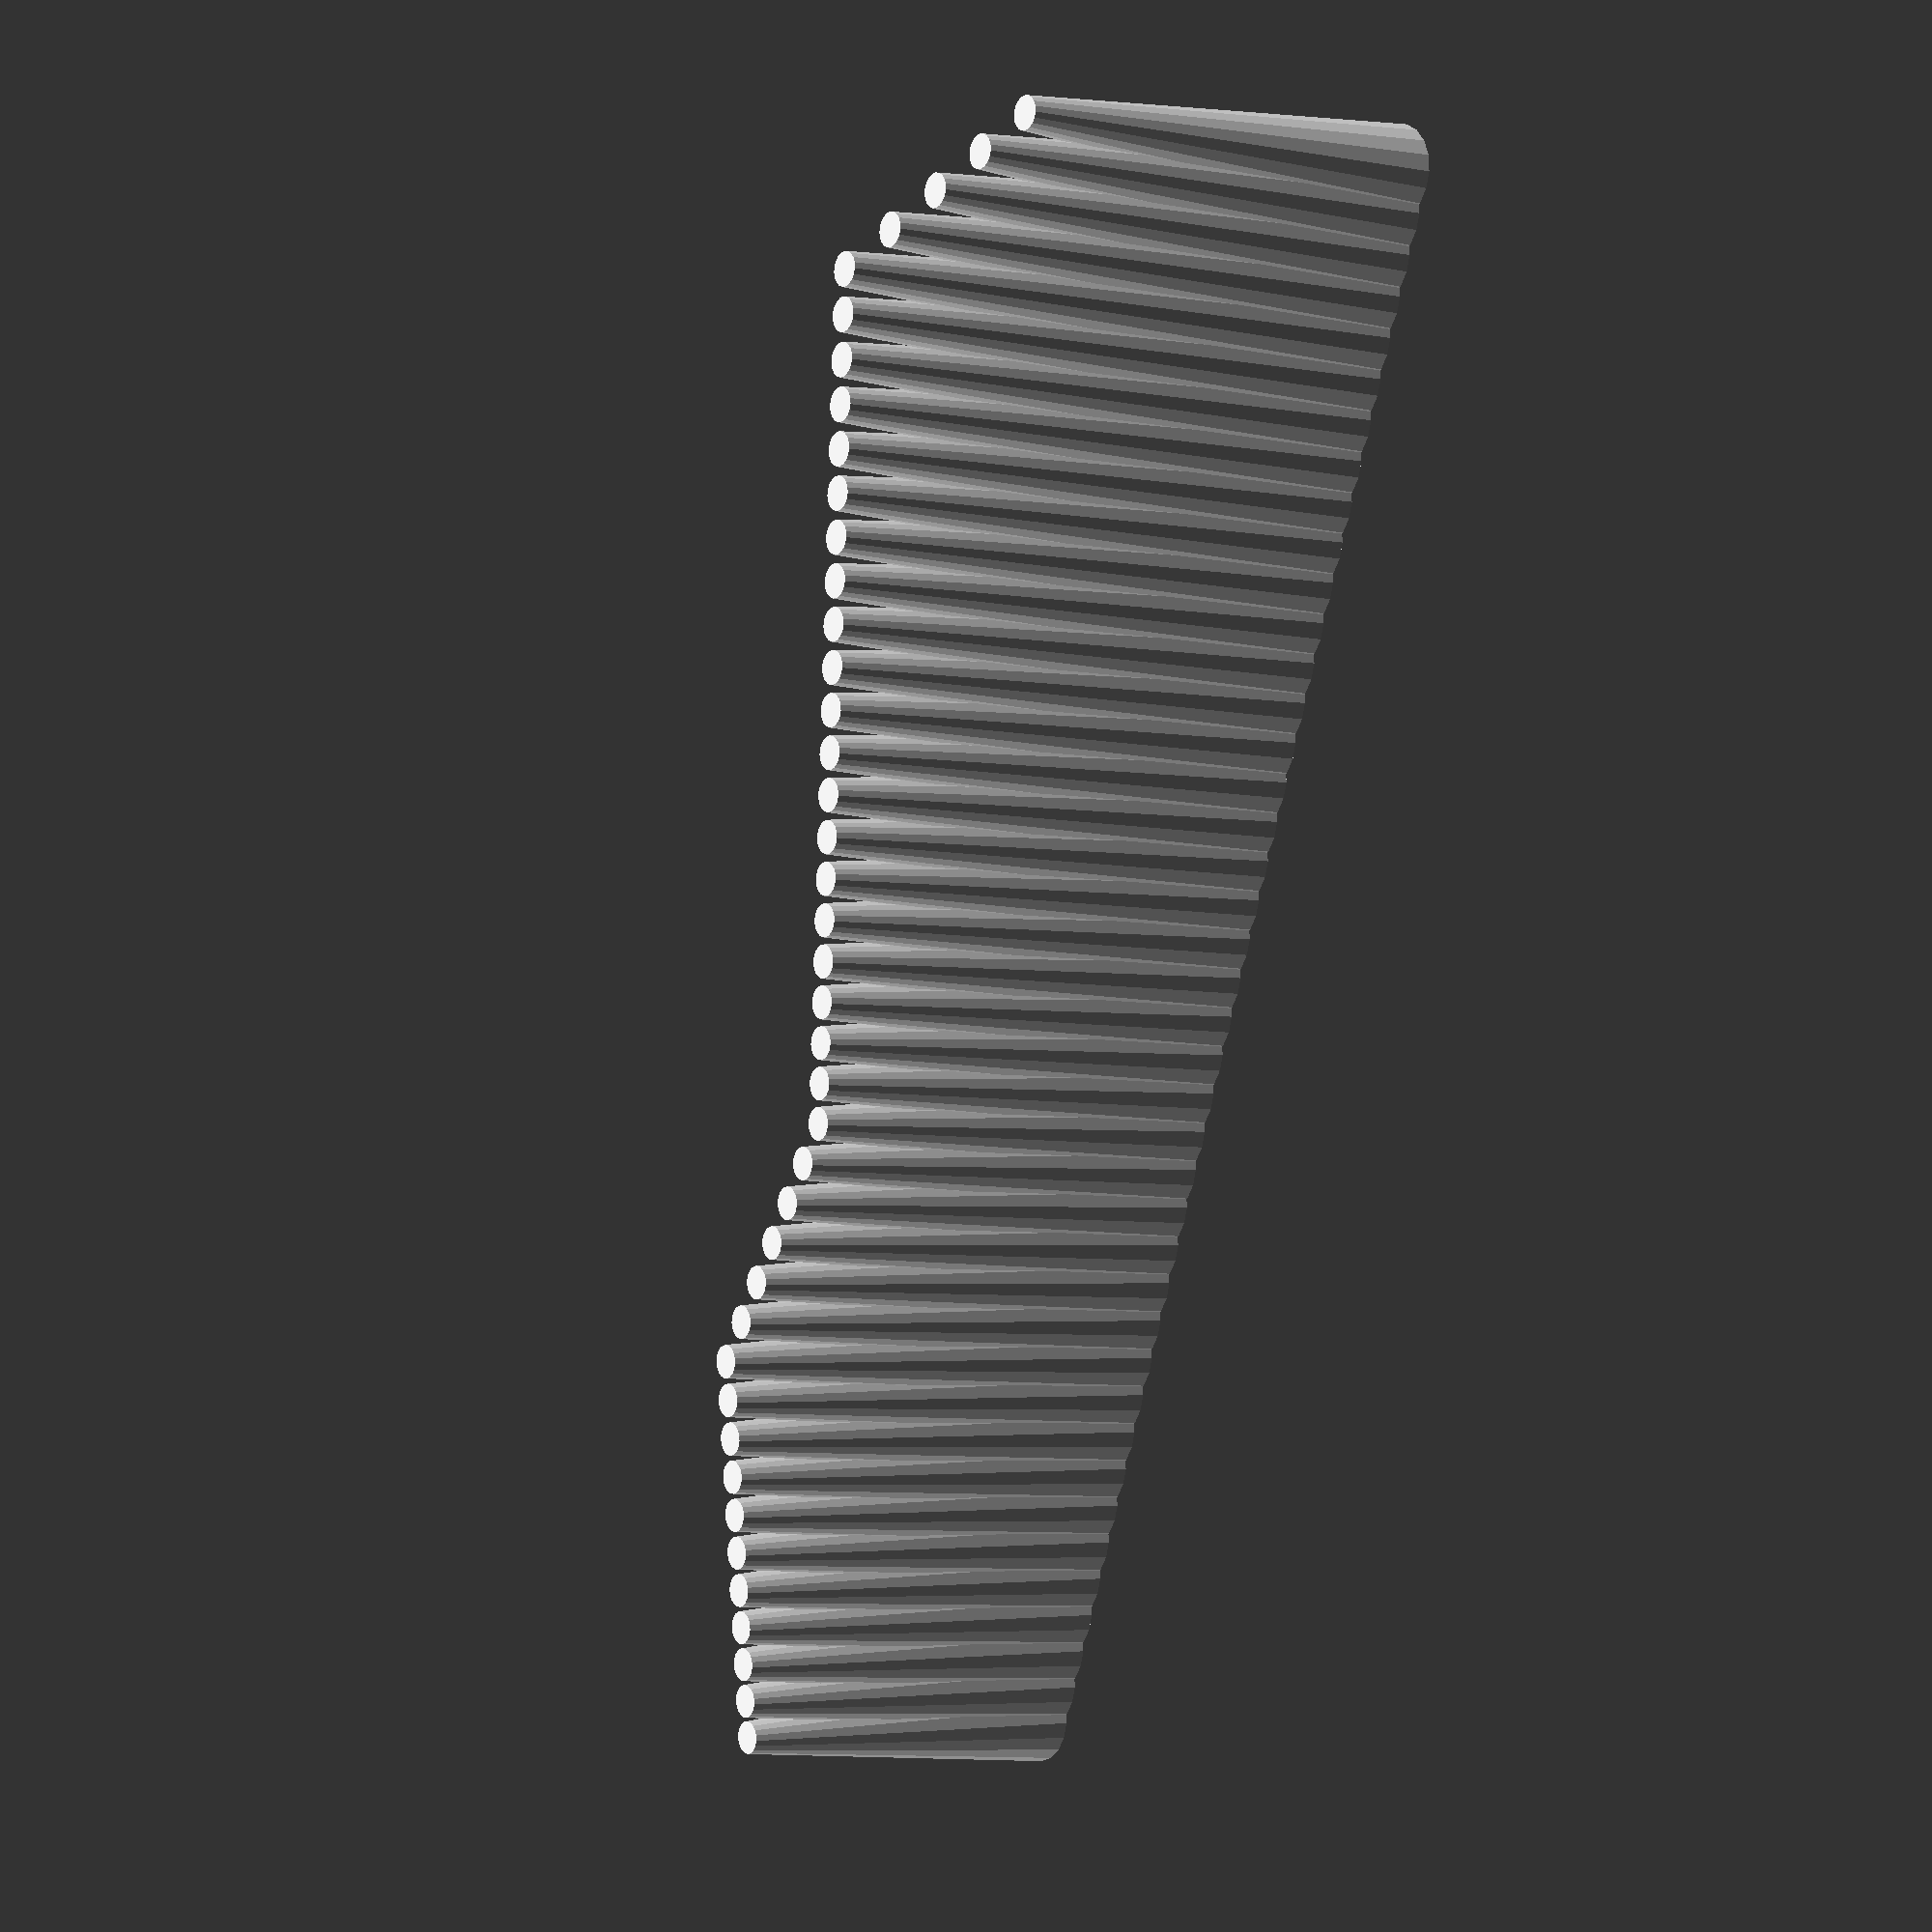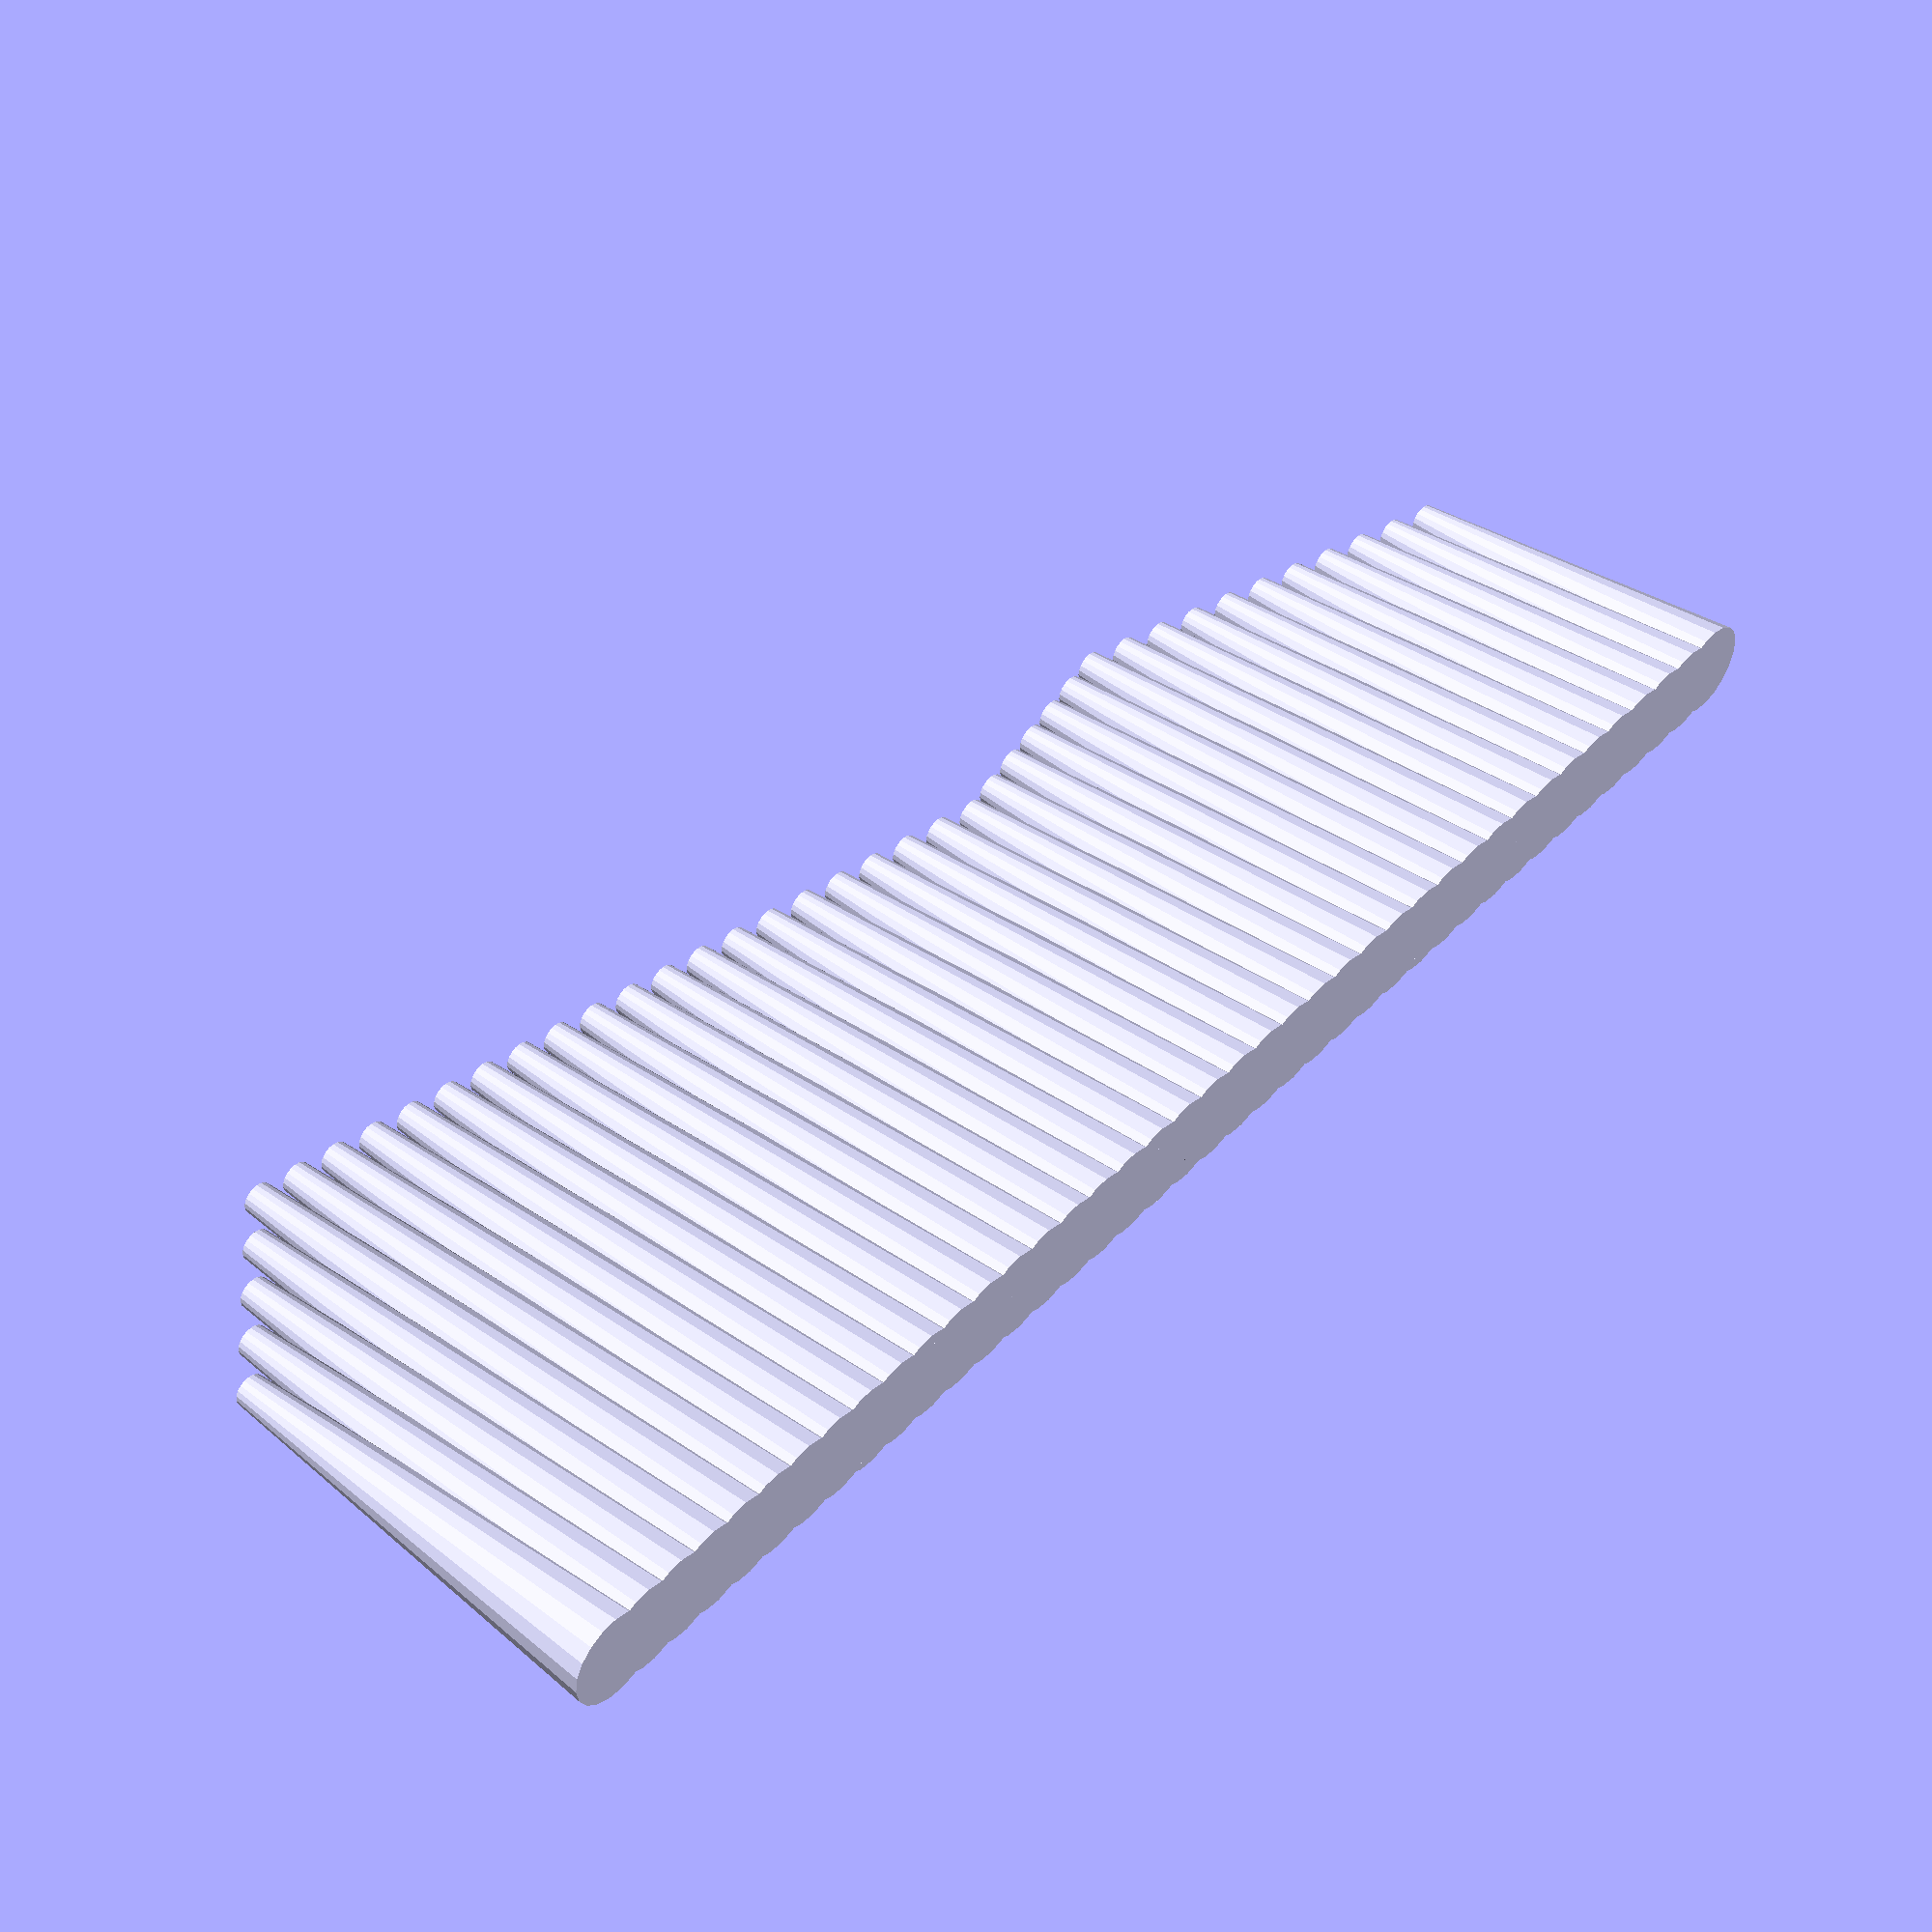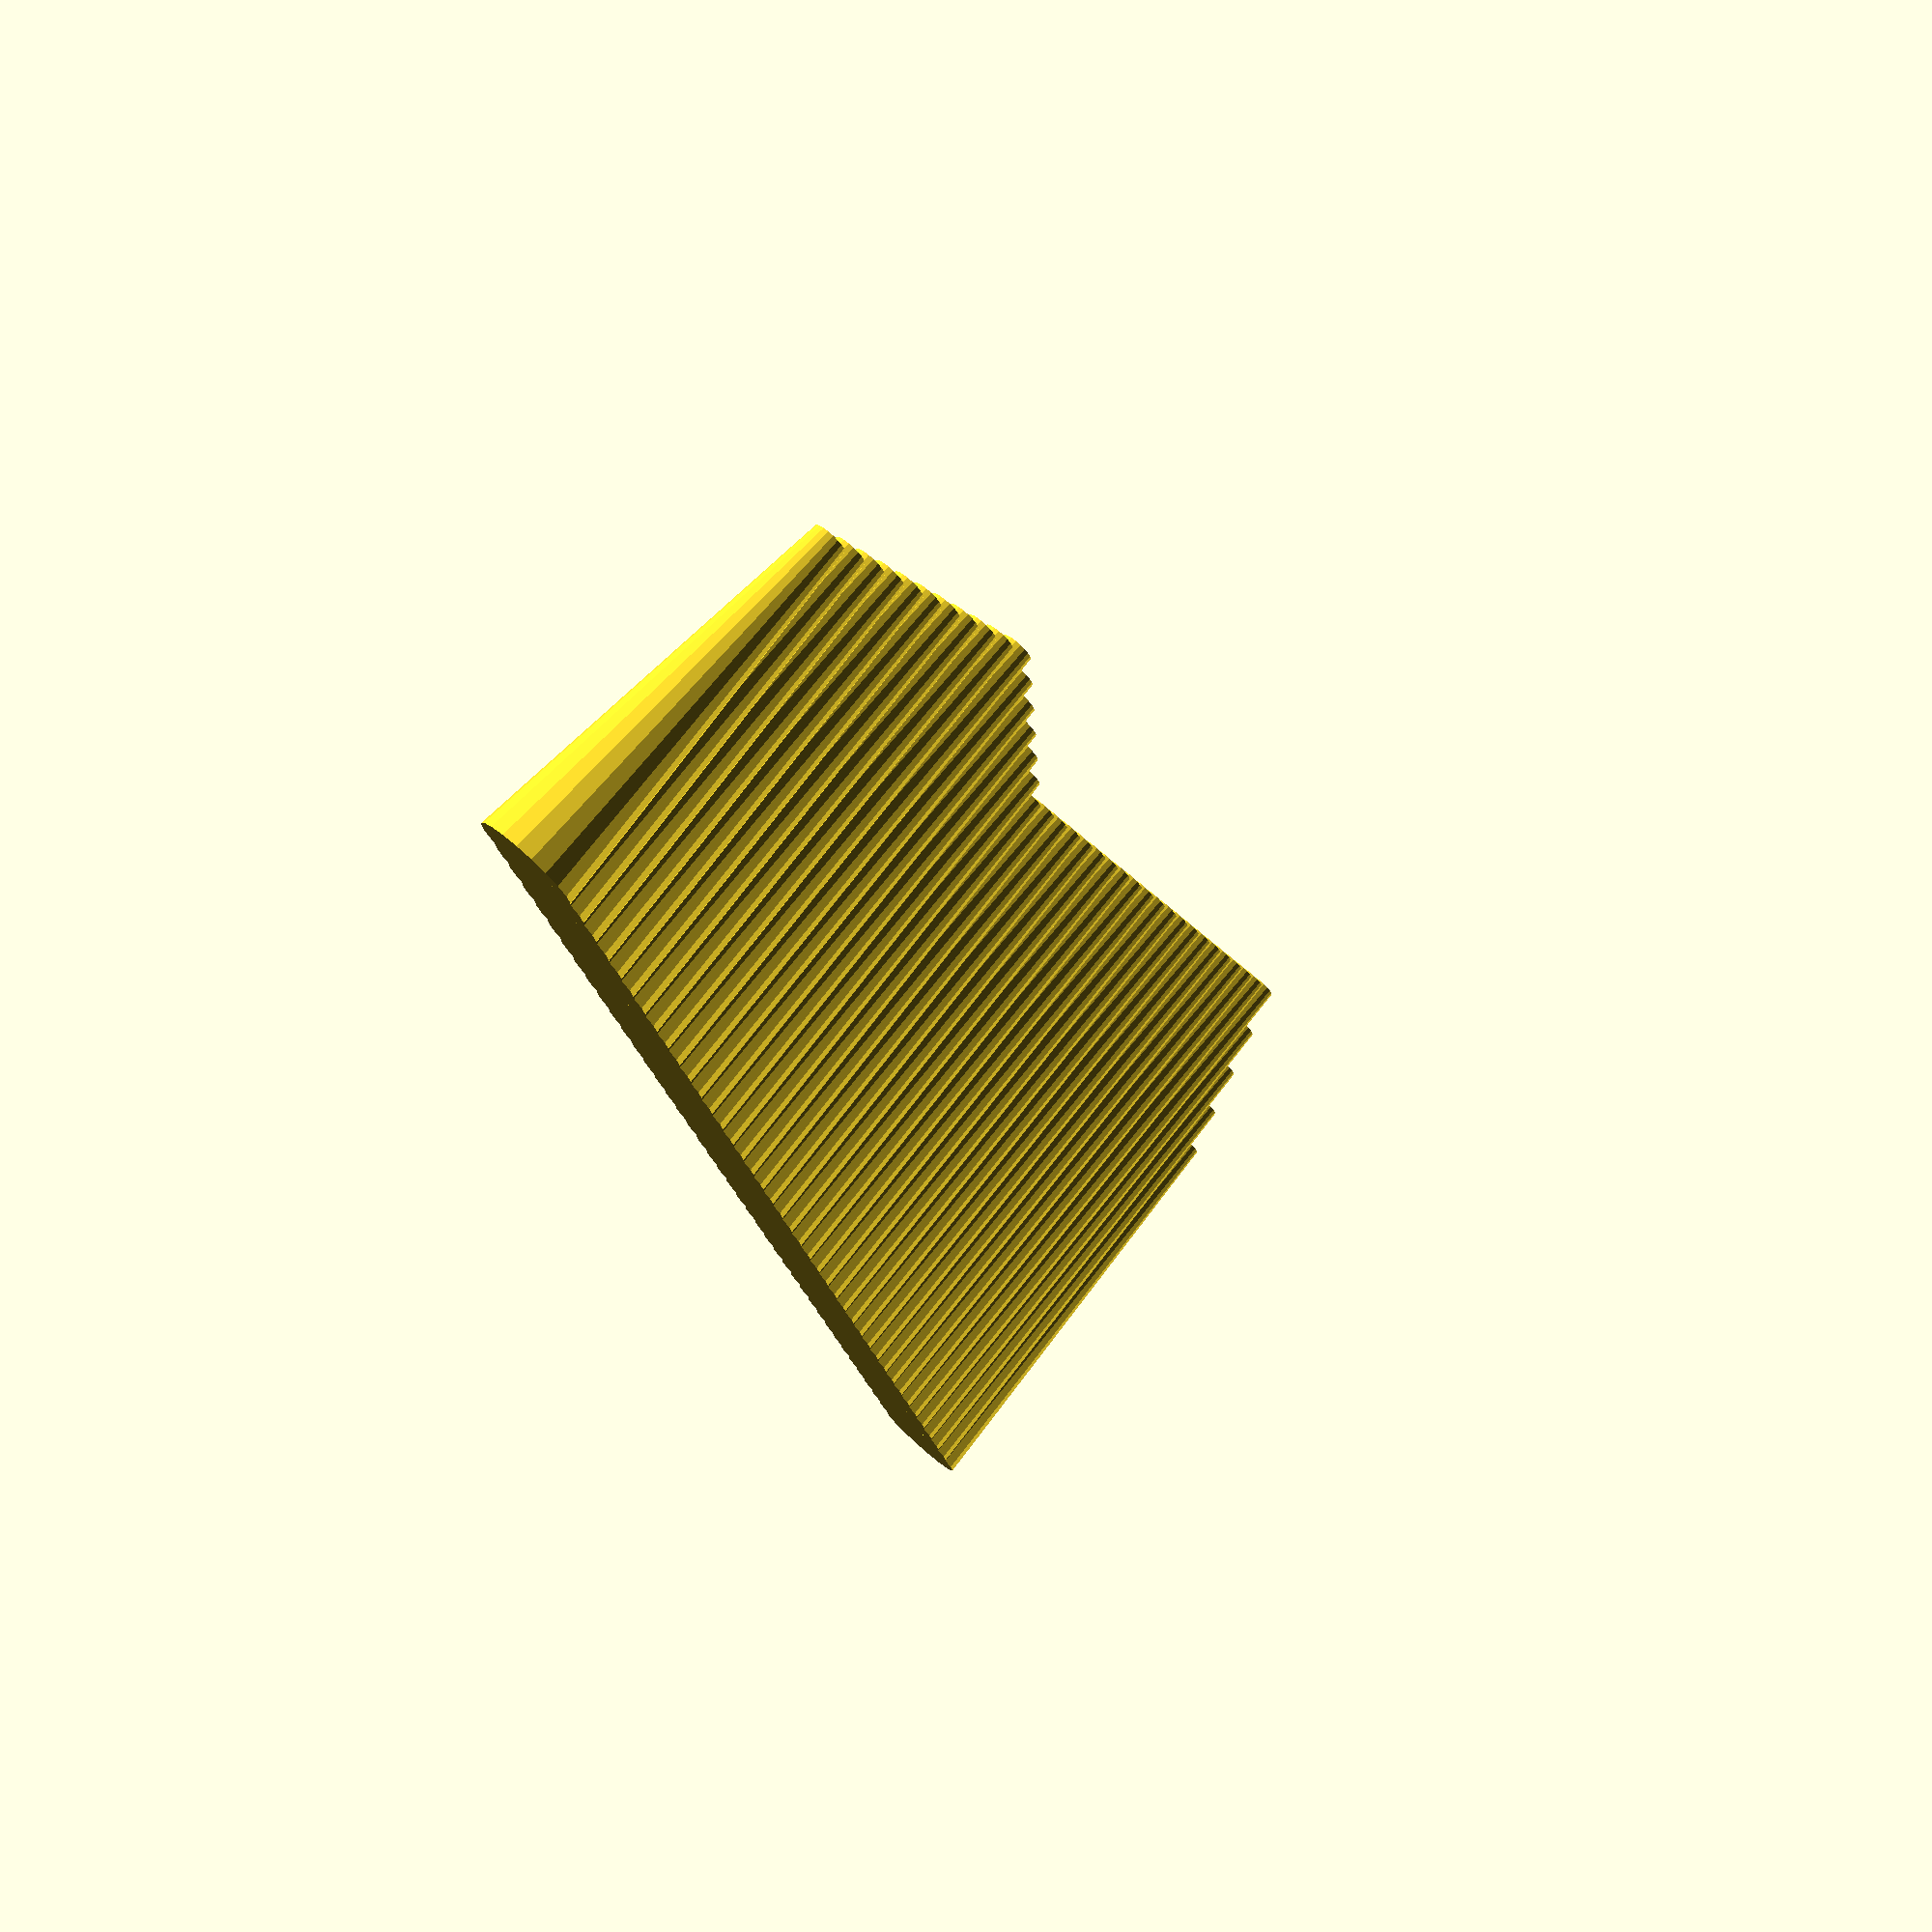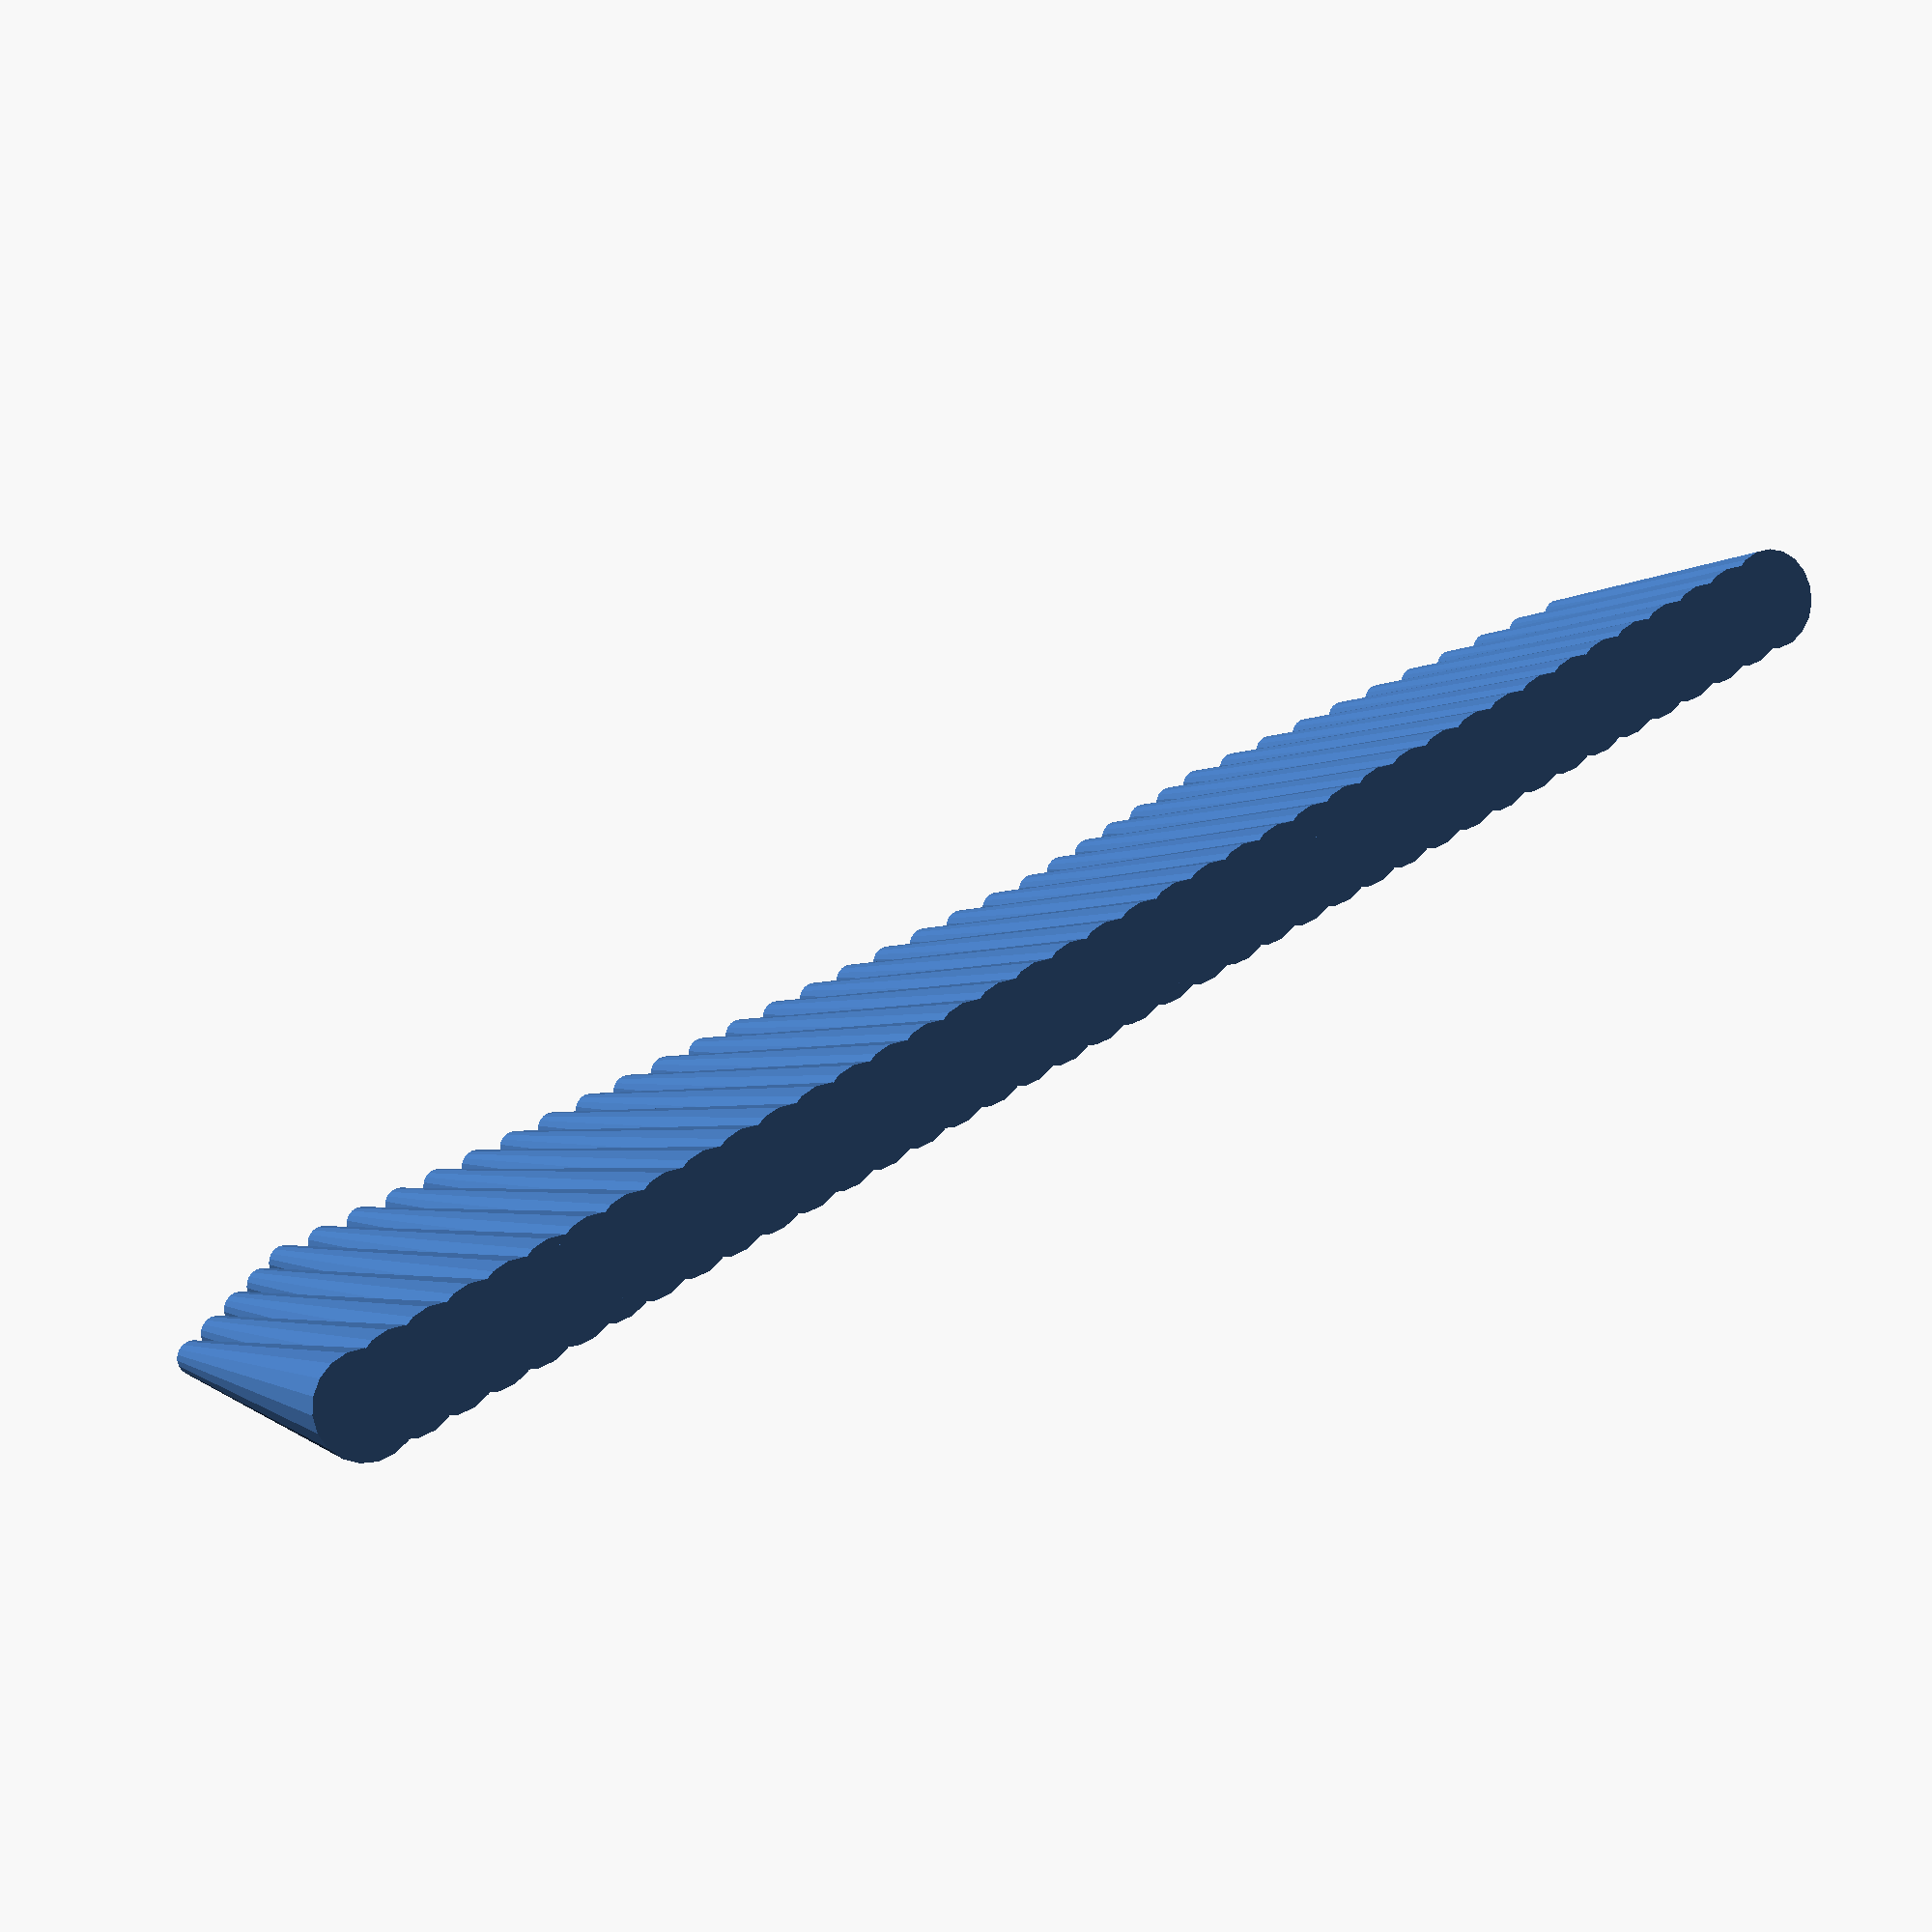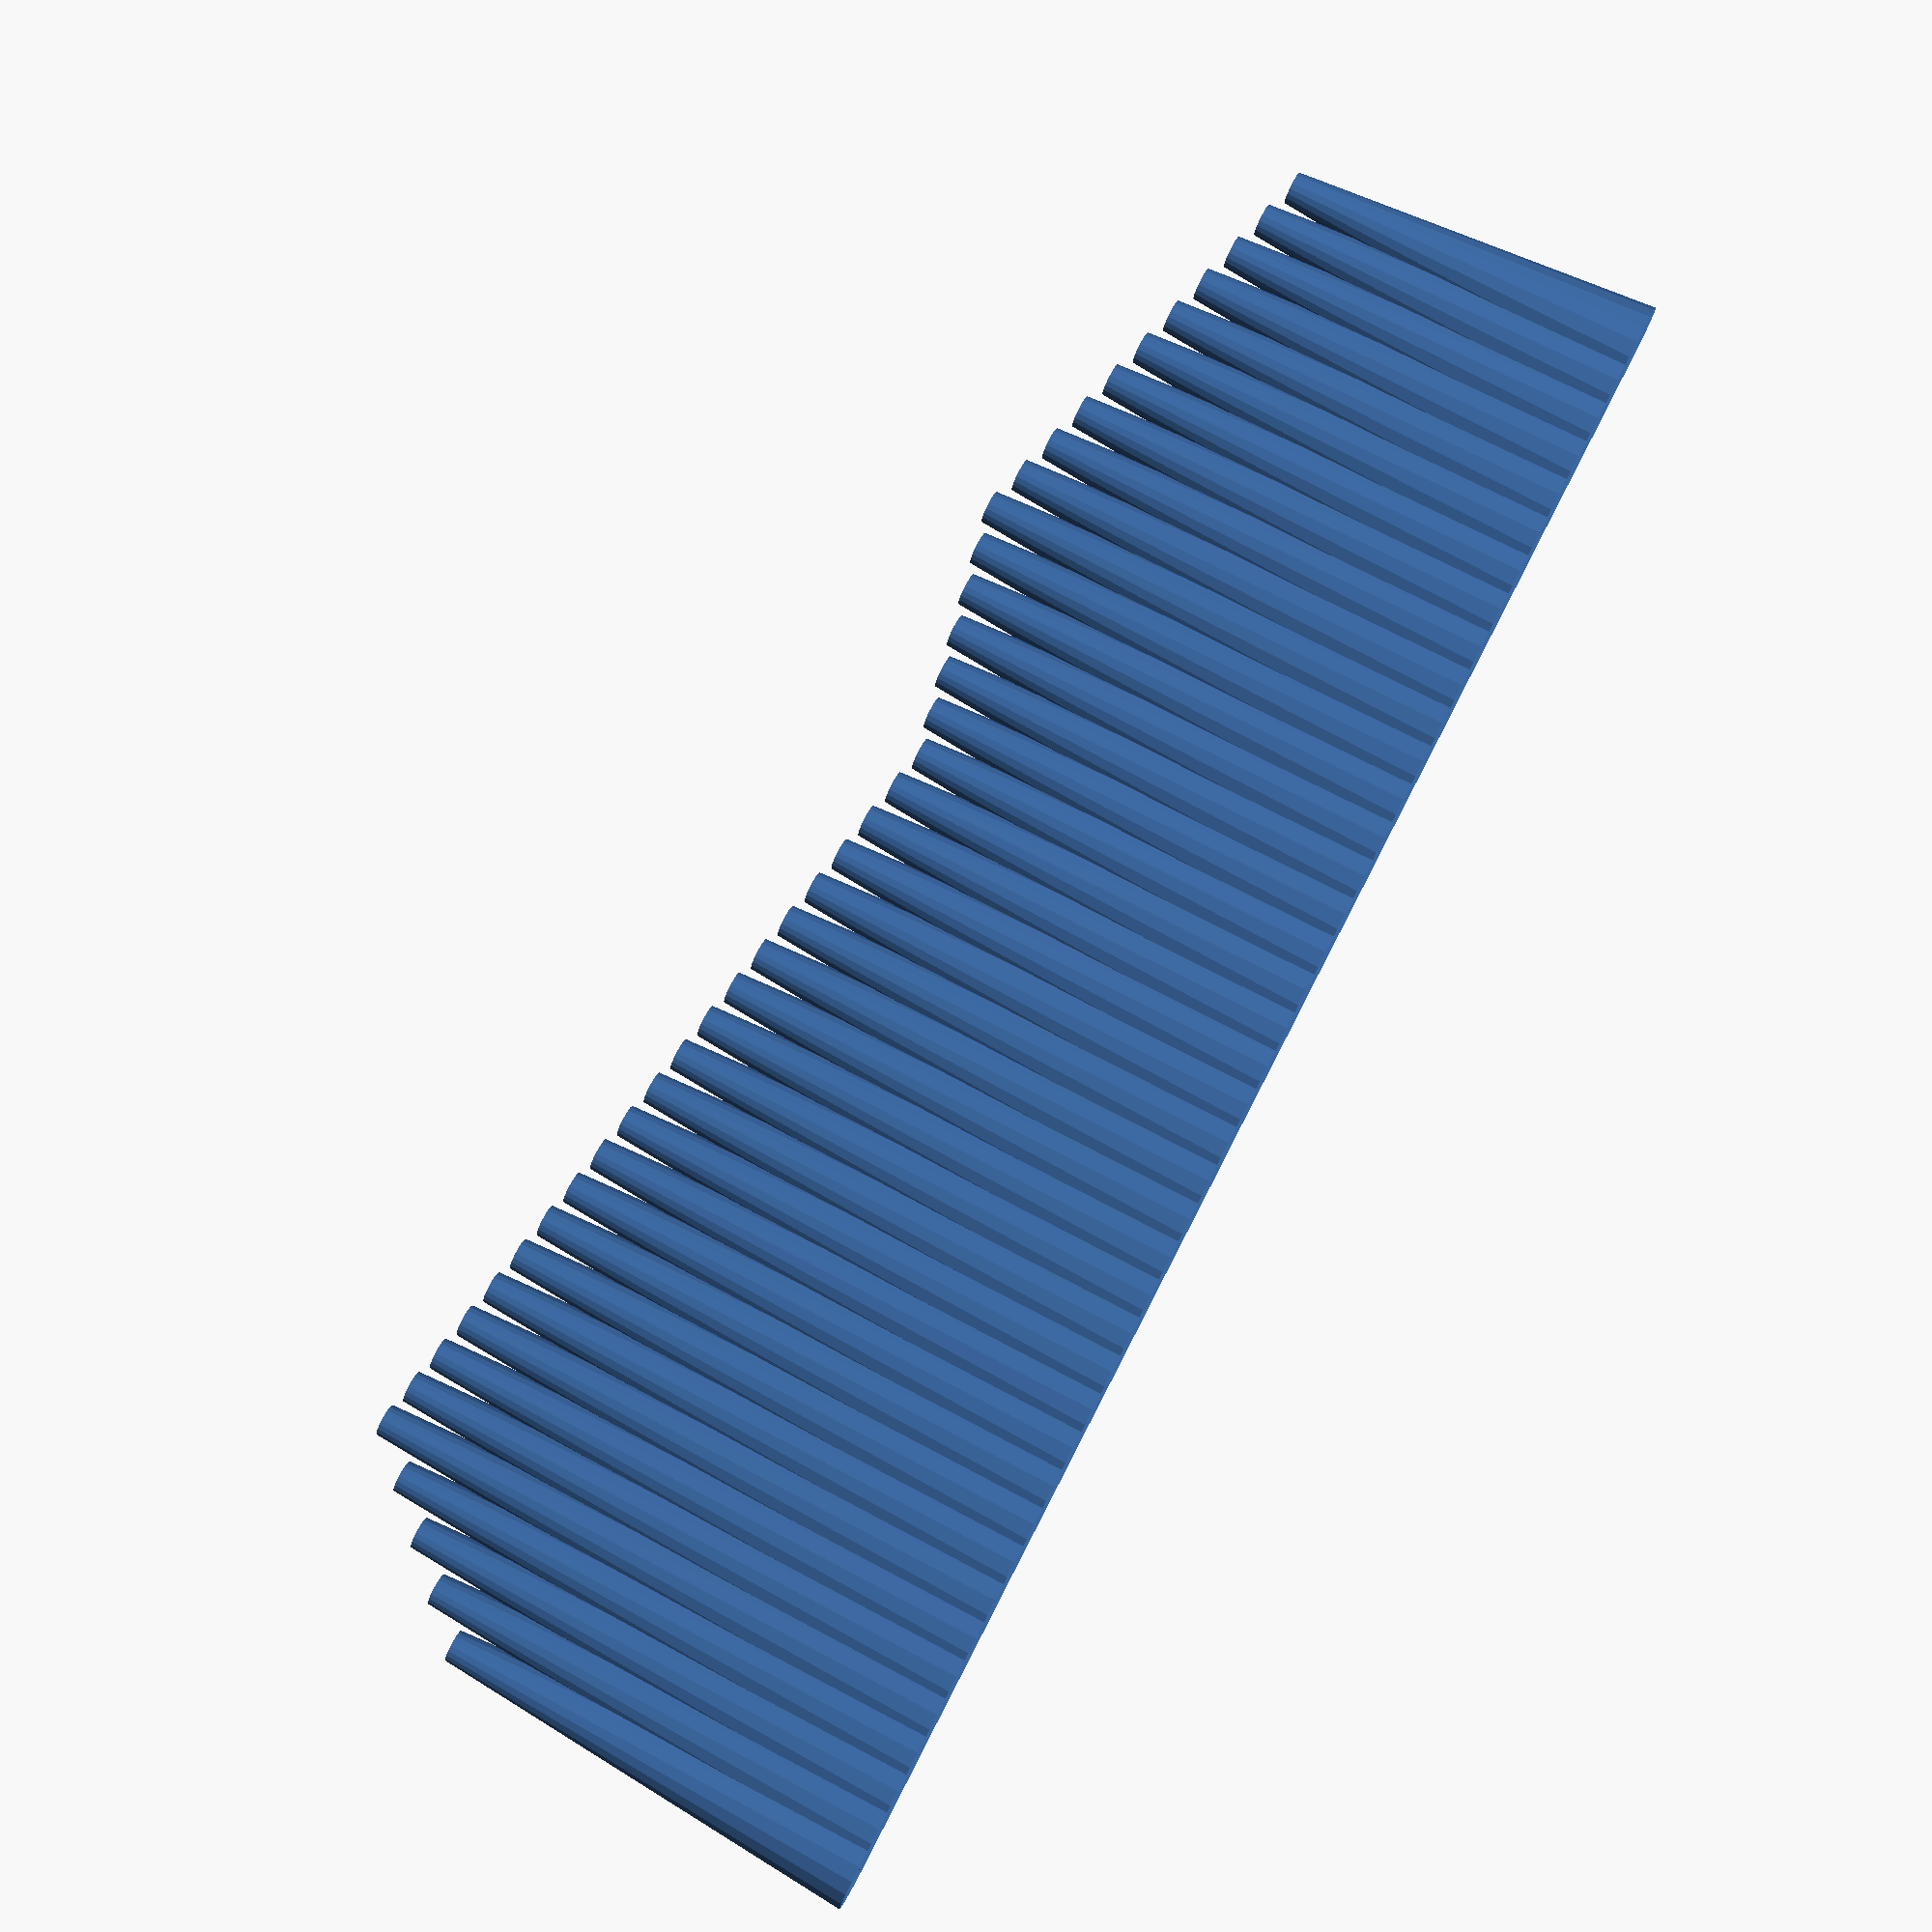
<openscad>

function get_cylinder_h(p) = lookup(p, [
    [ -200, 5 ],
    [ -50, 20 ],
    [ -20, 18 ],
    [ +80, 25 ],
    [ +150, 2 ]
  ]);

echo(version=version());
for (i = [-100:5:+100]) {
  // echo(i, get_cylinder_h(i));
  translate([ i, 0, -30 ]) cylinder(r1 = 6, r2 = 2, h = get_cylinder_h(i)*3);
}

// Written by Clifford Wolf <clifford@clifford.at> and Marius
// Kintel <marius@kintel.net>
//
// To the extent possible under law, the author(s) have dedicated all
// copyright and related and neighboring rights to this software to the
// public domain worldwide. This software is distributed without any
// warranty.
//
// You should have received a copy of the CC0 Public Domain
// Dedication along with this software.
// If not, see <http://creativecommons.org/publicdomain/zero/1.0/>.

</openscad>
<views>
elev=182.6 azim=110.4 roll=126.7 proj=p view=wireframe
elev=314.4 azim=0.4 roll=130.6 proj=p view=solid
elev=102.7 azim=284.4 roll=318.4 proj=p view=solid
elev=178.8 azim=206.1 roll=27.7 proj=p view=wireframe
elev=282.8 azim=11.5 roll=117.6 proj=p view=wireframe
</views>
